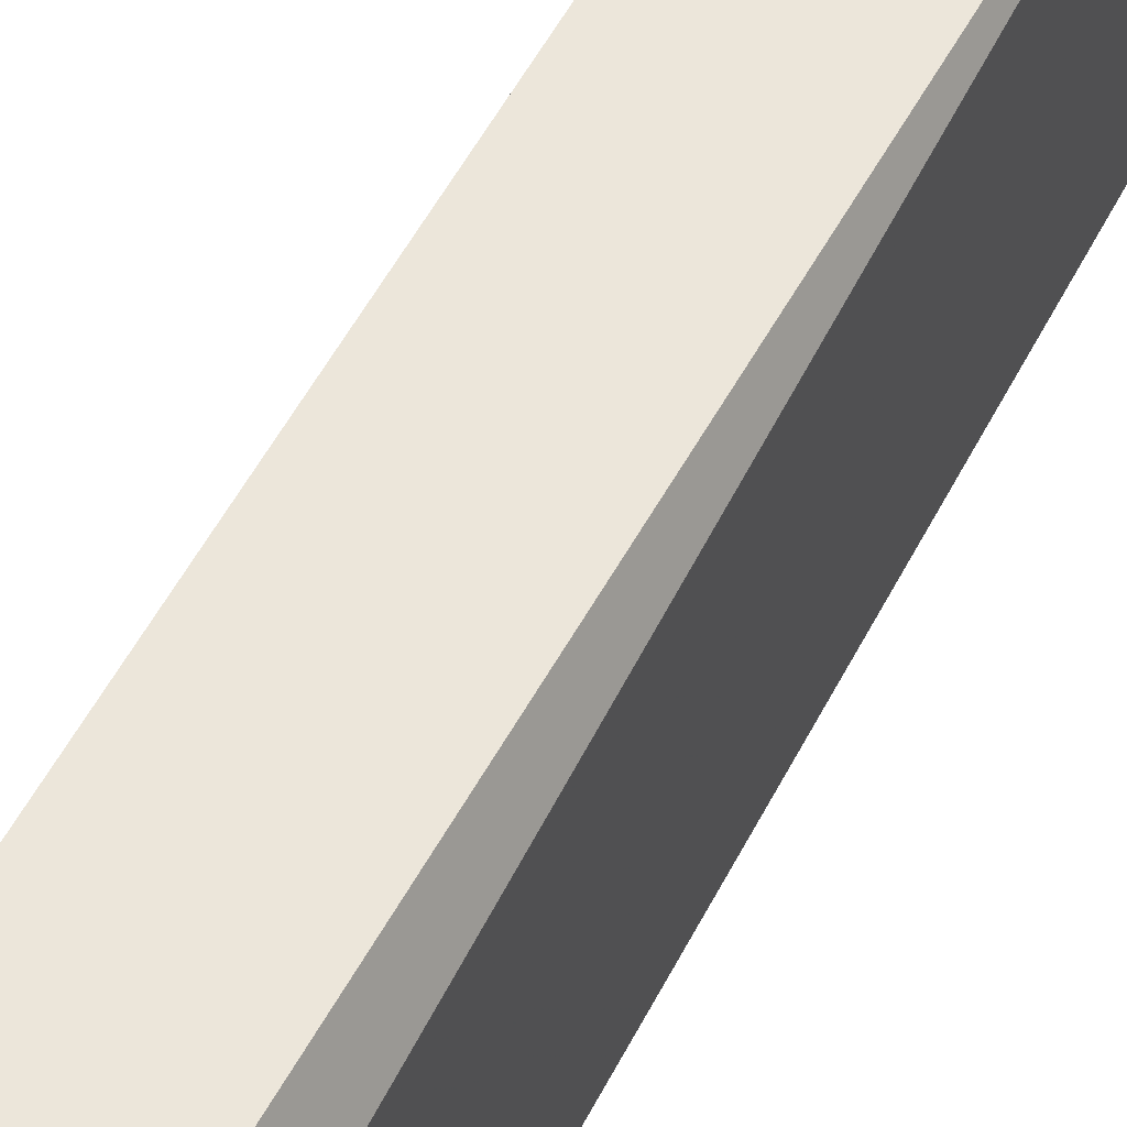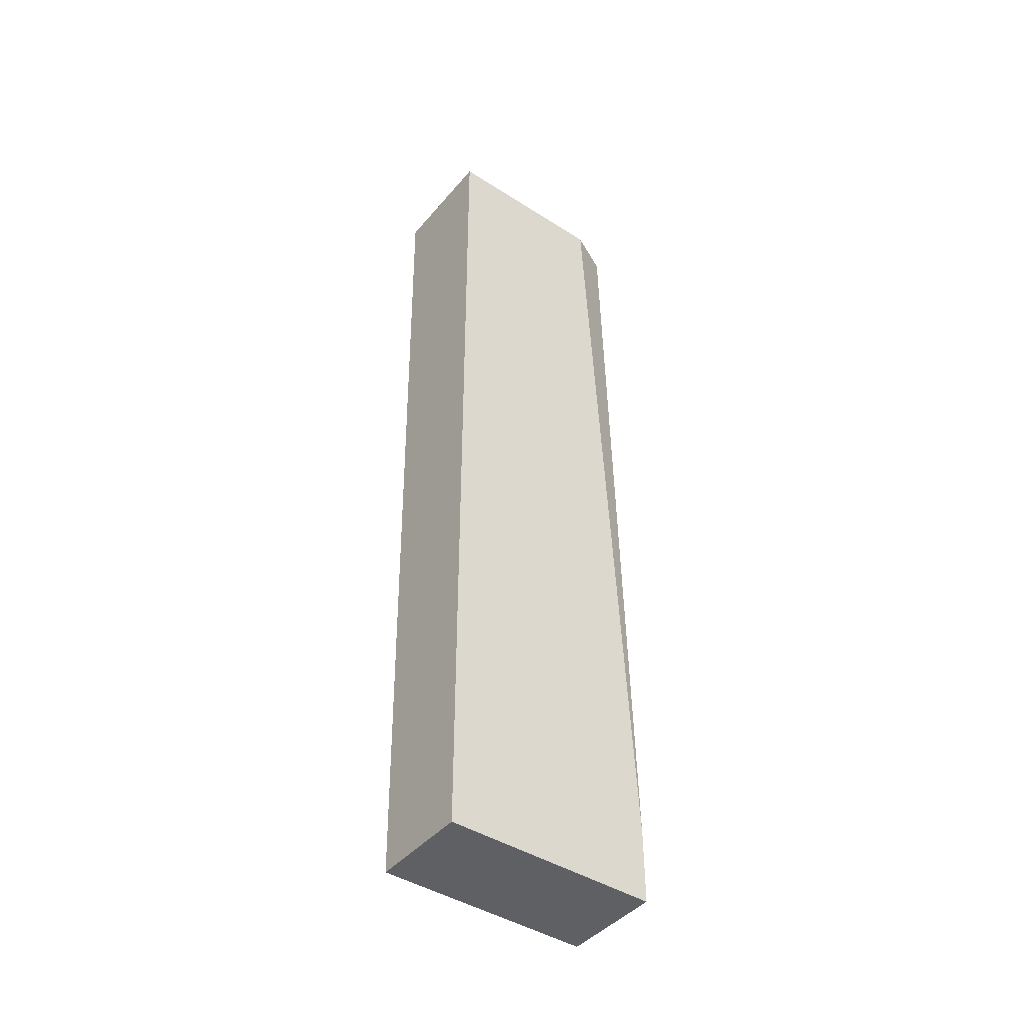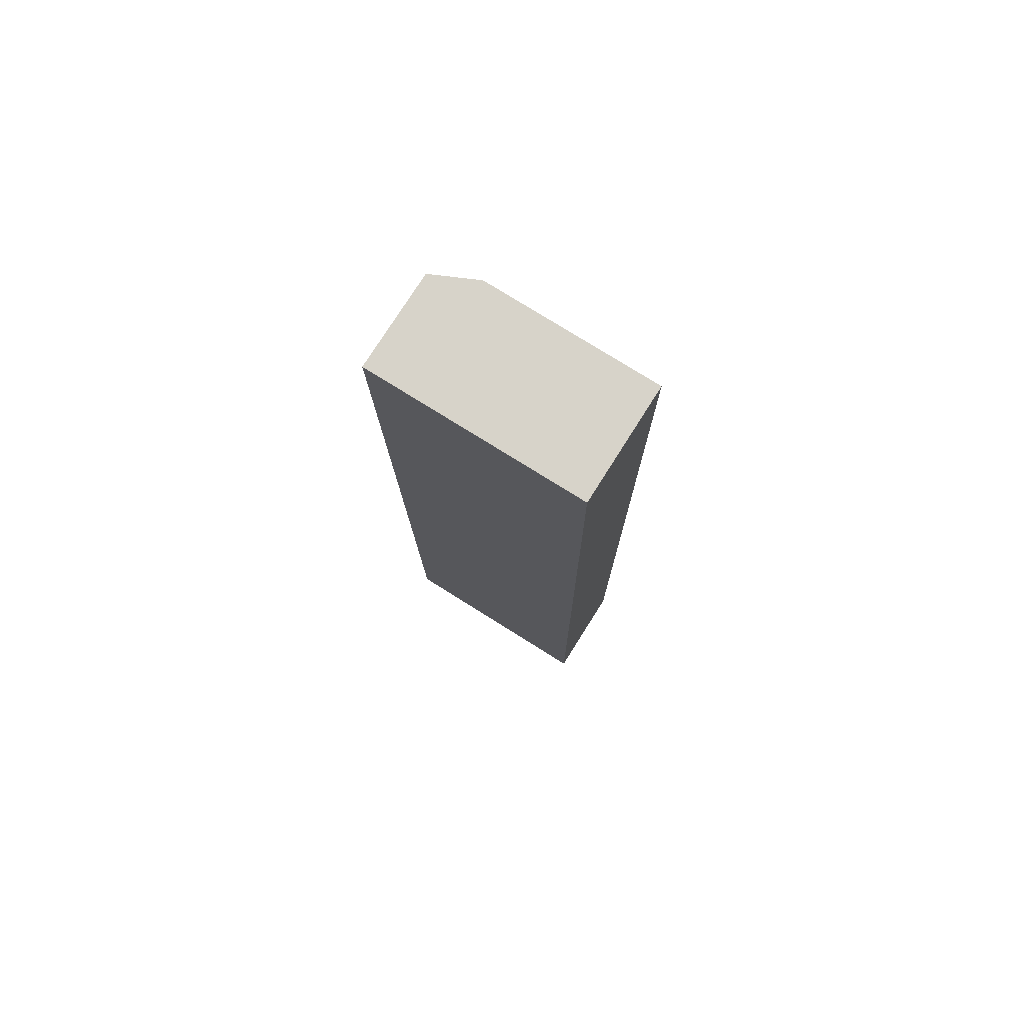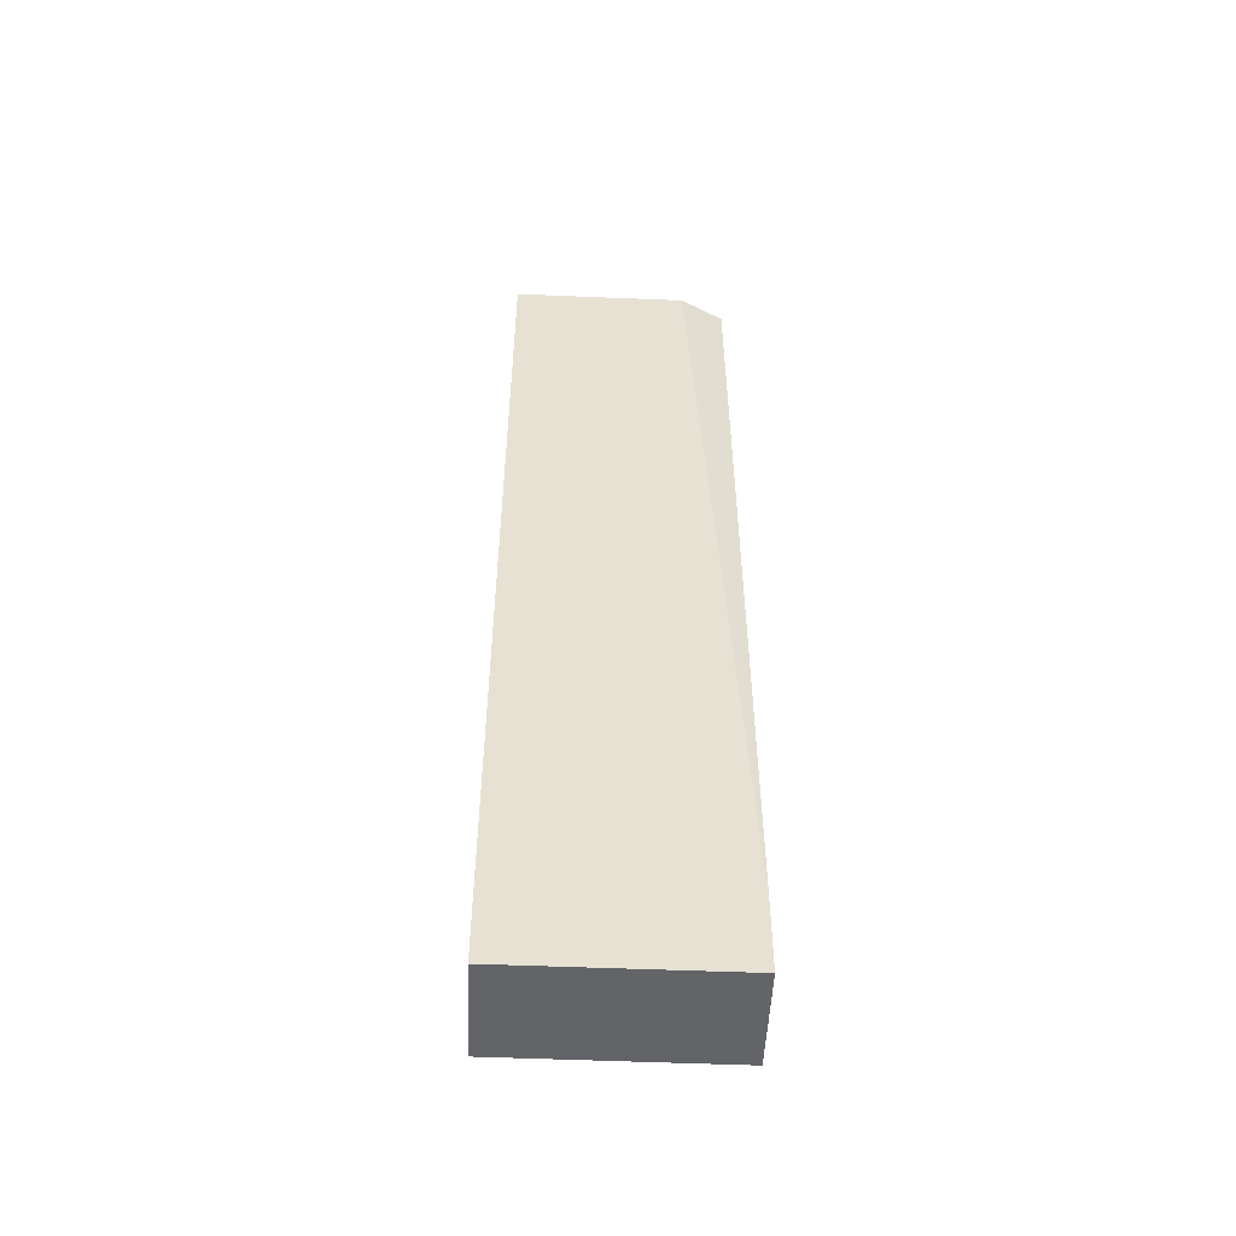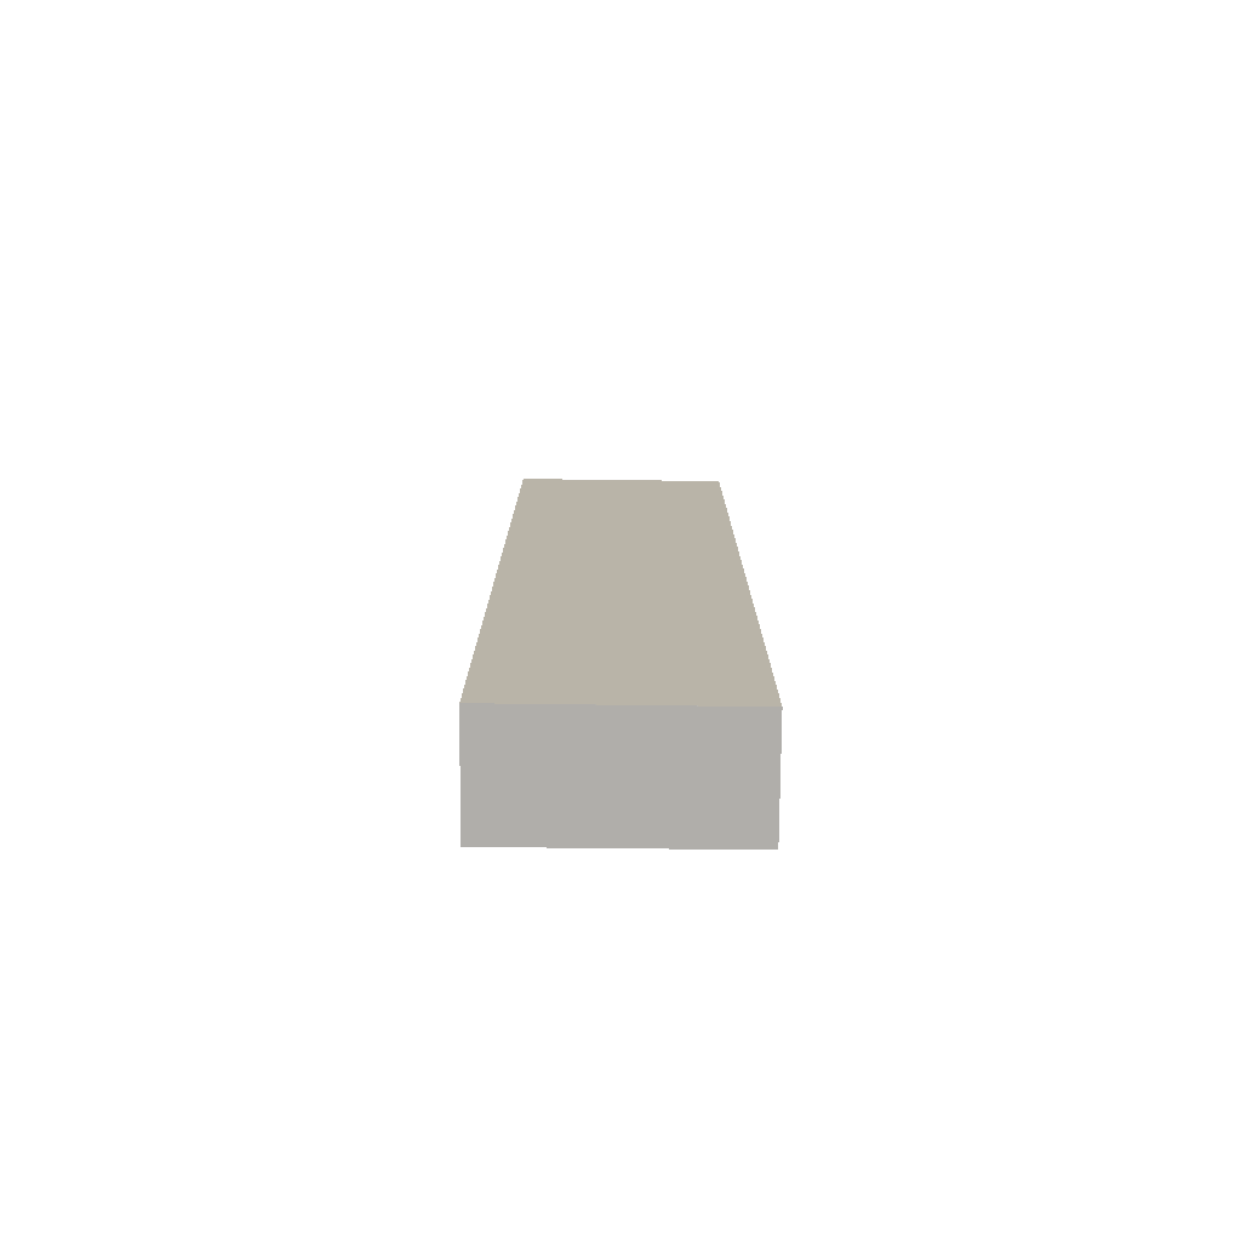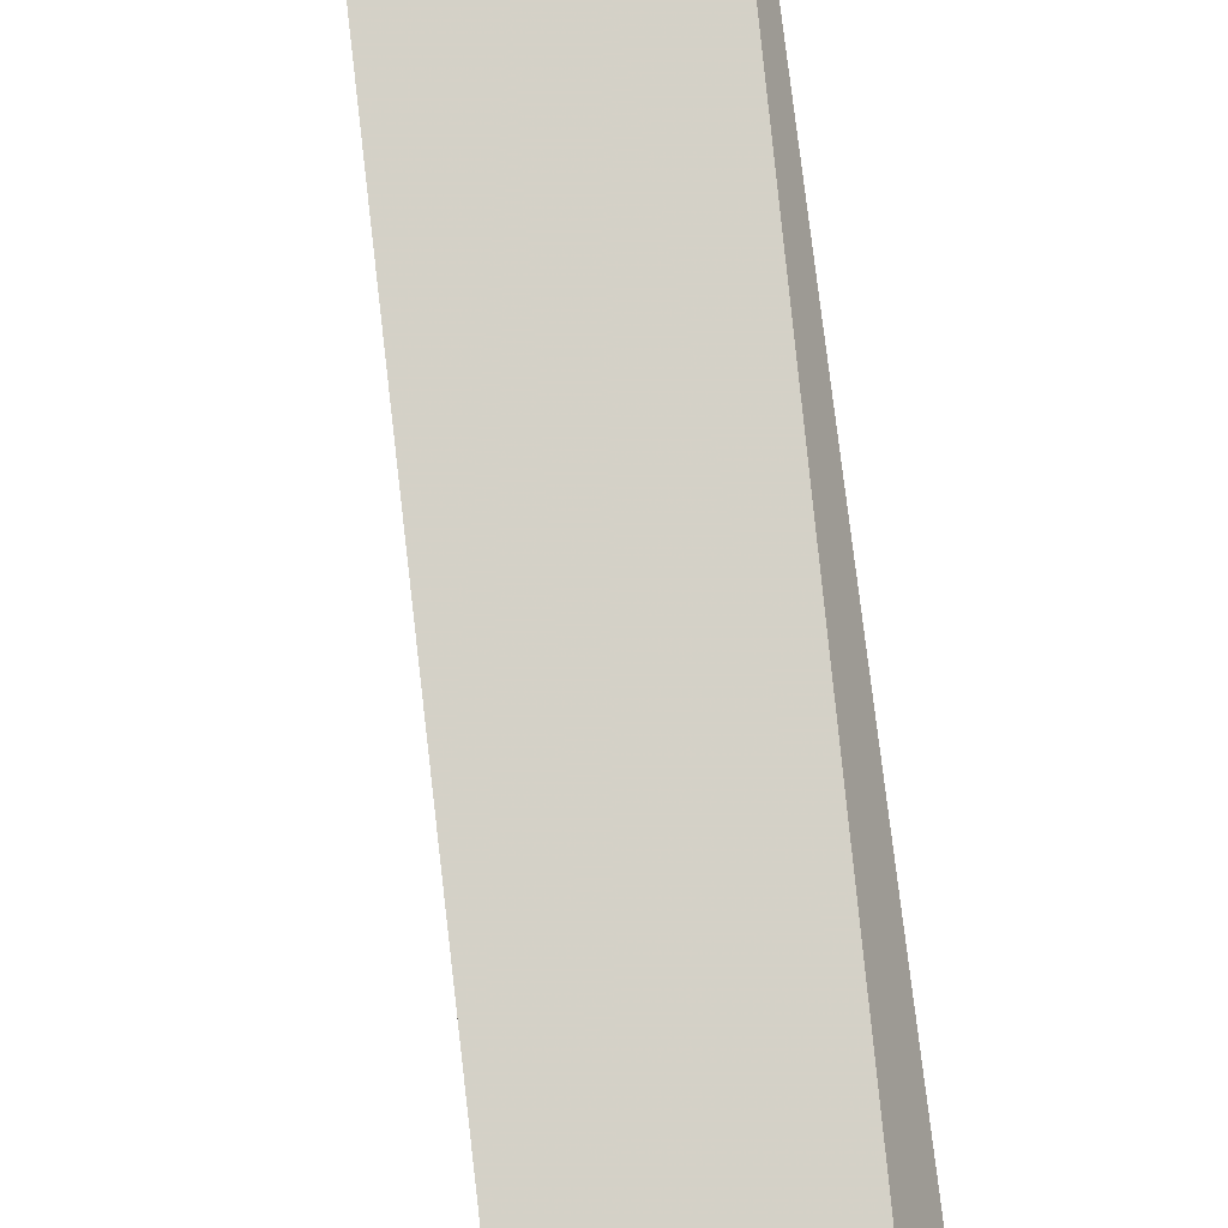
<metadata>
{"format":"obj","ext":"obj","renderer":"f3d","projection":"perspective","resolution":1024,"background":"white","views":[{"elev":54.6,"azim":26.6,"up":"+Y"},{"elev":-43.4,"azim":52.9,"up":"+Z"},{"elev":76.2,"azim":-57.9,"up":"+Z"},{"elev":-51.3,"azim":87.3,"up":"+Z"},{"elev":-77.9,"azim":-90.7,"up":"+Z"},{"elev":79.8,"azim":-7.4,"up":"+Y"}]}
</metadata>
<code>
v -0.05346 -0.06992 0.006166
v -0.04759 -0.06993 0.006171
v -0.05346 -0.06992 0.006322
v -0.05346 -0.06832 0.006167
v -0.04756 -0.05728 0.006173
v -0.04763 -0.06994 0.06085
v -0.05358 -0.06992 0.01314
v -0.05346 -0.06598 0.006167
v -0.05394 -0.06973 0.03358
v -0.05346 -0.05726 0.006169
v -0.04756 -0.05728 0.0103
v -0.04761 -0.05982 0.06085
v -0.05442 -0.06993 0.06084
v -0.05369 -0.06992 0.01956
v -0.05346 -0.06194 0.006168
v -0.0535 -0.06038 0.008657
v -0.05395 -0.06992 0.03416
v -0.05398 -0.06992 0.03592
v -0.05427 -0.06993 0.05228
v -0.05423 -0.06973 0.04994
v -0.05409 -0.06661 0.04215
v -0.05399 -0.06739 0.03669
v -0.05346 -0.05741 0.006169
v -0.05346 -0.05726 0.006319
v -0.0488 -0.05728 0.06085
v -0.0544 -0.06993 0.06007
v -0.05442 -0.06974 0.06084
v -0.05349 -0.05882 0.007876
v -0.05346 -0.05819 0.006169
v -0.05414 -0.06427 0.04526
v -0.05402 -0.05727 0.03825
v -0.05435 -0.06895 0.05695
v -0.0544 -0.06661 0.06007
v -0.05439 -0.06272 0.05929
v -0.05348 -0.05726 0.0071
v -0.05442 -0.05727 0.06084
v -0.0544 -0.06895 0.06007
v -0.05442 -0.0674 0.06084
v -0.05374 -0.05727 0.0219
v -0.05436 -0.05727 0.05773
f 1 2 6
f 1 6 13
f 1 13 26
f 1 26 19
f 1 19 18
f 1 18 17
f 1 17 14
f 1 14 7
f 1 7 3
f 1 3 4
f 1 4 8
f 1 8 15
f 1 15 29
f 1 29 23
f 1 23 10
f 1 10 5
f 1 5 2
f 2 5 11
f 2 11 12
f 2 12 6
f 3 7 4
f 4 7 9
f 4 9 8
f 5 10 24
f 5 24 35
f 5 35 39
f 5 39 31
f 5 31 40
f 5 40 36
f 5 36 25
f 5 25 11
f 6 12 25
f 6 25 36
f 6 36 38
f 6 38 27
f 6 27 13
f 7 14 9
f 8 9 15
f 9 16 15
f 9 14 17
f 9 17 18
f 9 18 19
f 9 19 20
f 9 20 21
f 9 21 22
f 9 22 16
f 10 23 24
f 11 25 12
f 13 27 26
f 15 16 28
f 15 28 29
f 16 22 30
f 16 30 31
f 16 31 28
f 19 26 37
f 19 37 32
f 19 32 20
f 20 32 33
f 20 33 34
f 20 34 21
f 21 30 22
f 21 34 30
f 23 29 35
f 23 35 24
f 26 27 37
f 27 38 33
f 27 33 37
f 28 31 39
f 28 39 29
f 29 39 35
f 30 34 31
f 31 34 40
f 32 37 33
f 33 38 36
f 33 36 34
f 34 36 40

</code>
